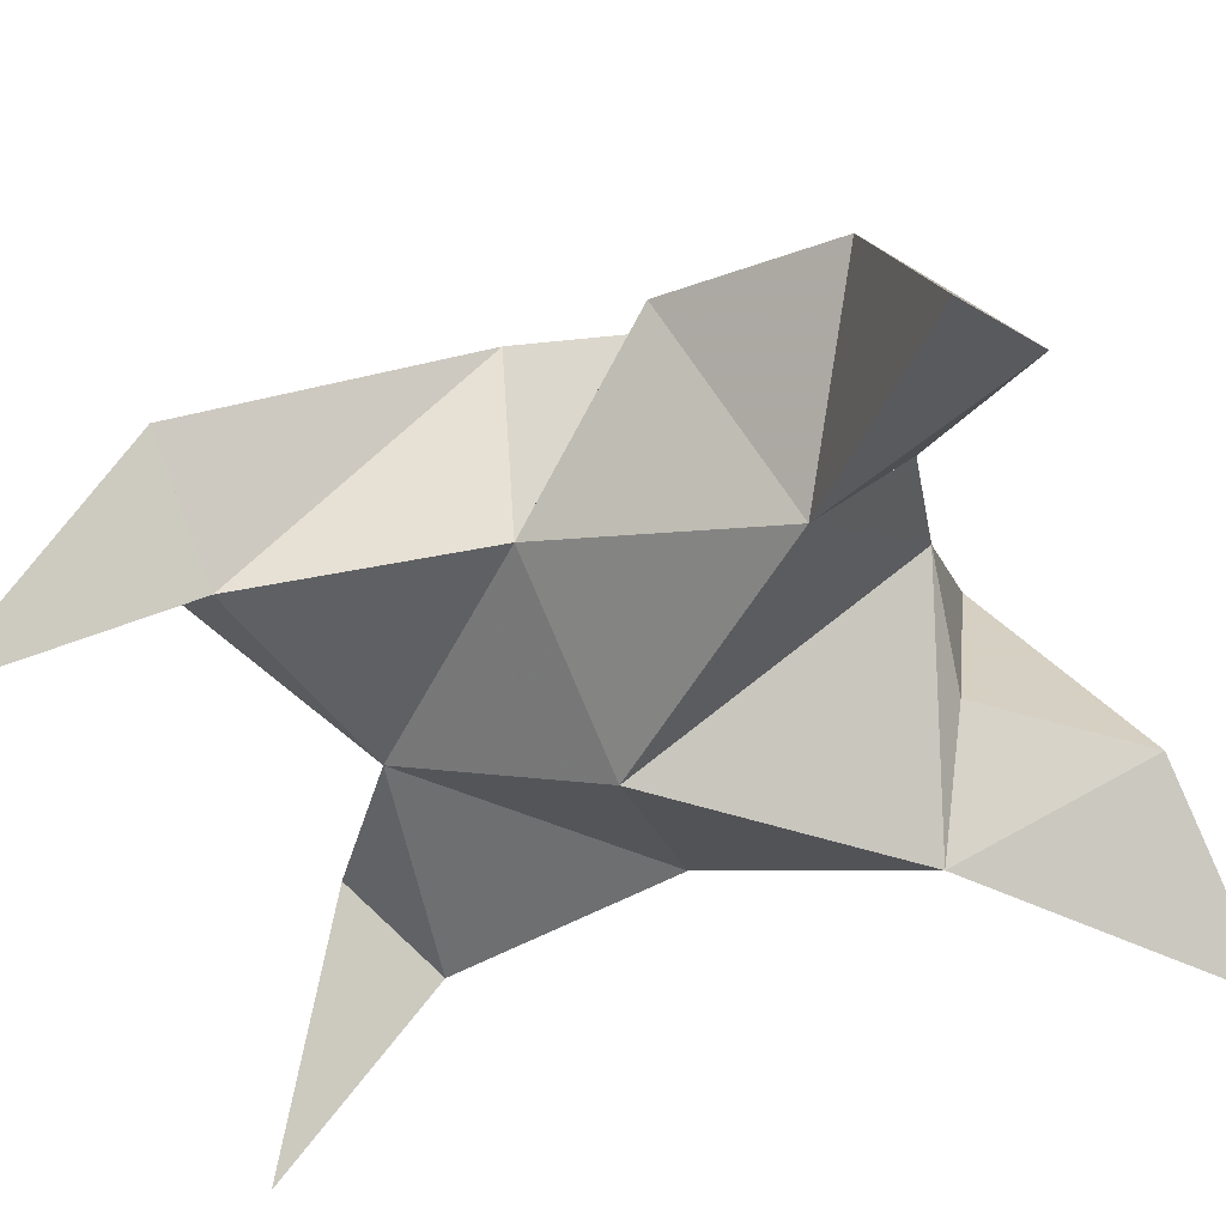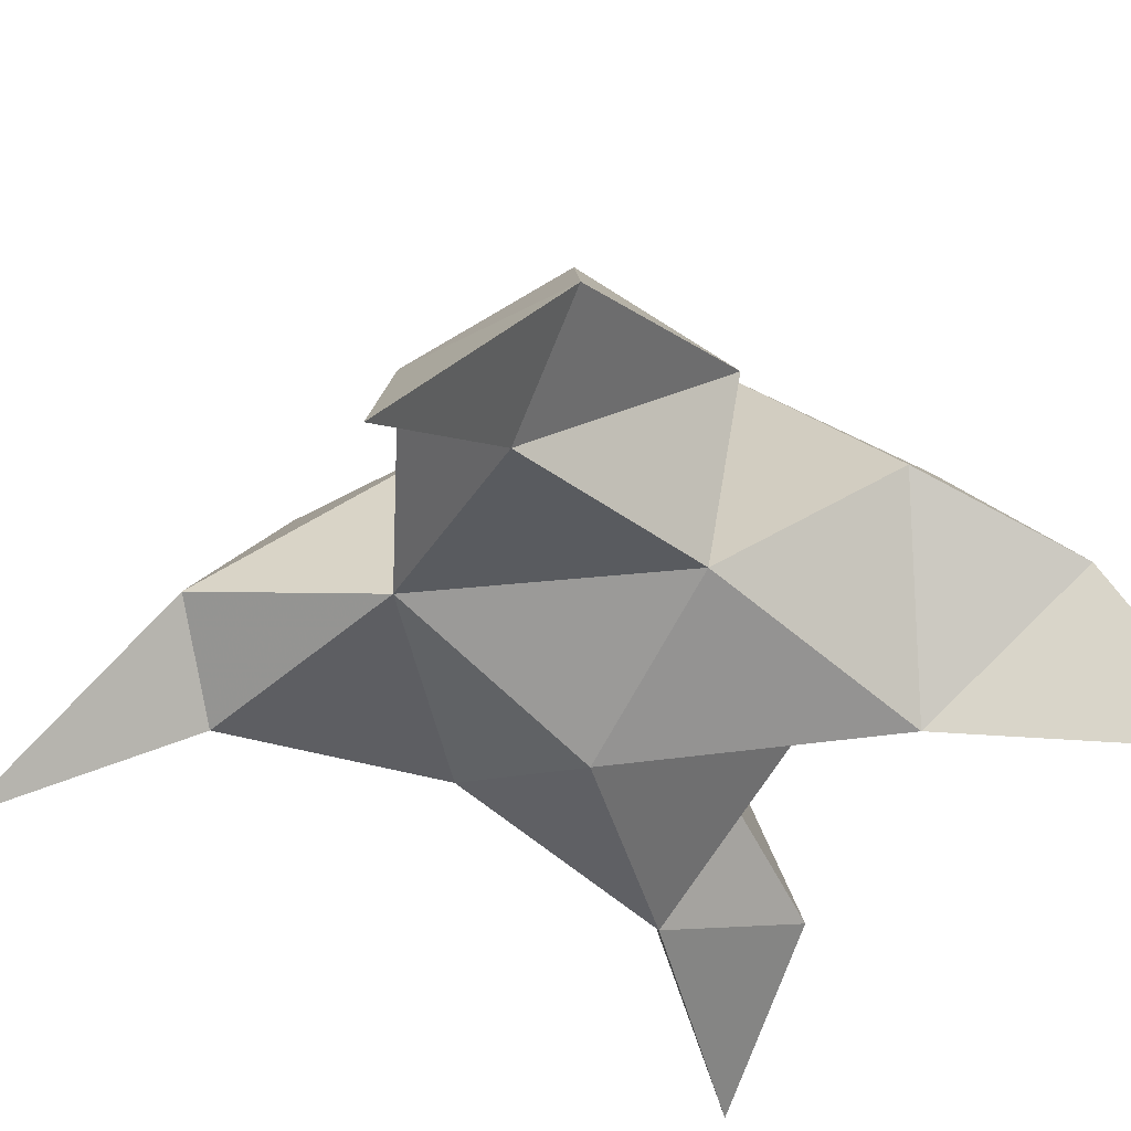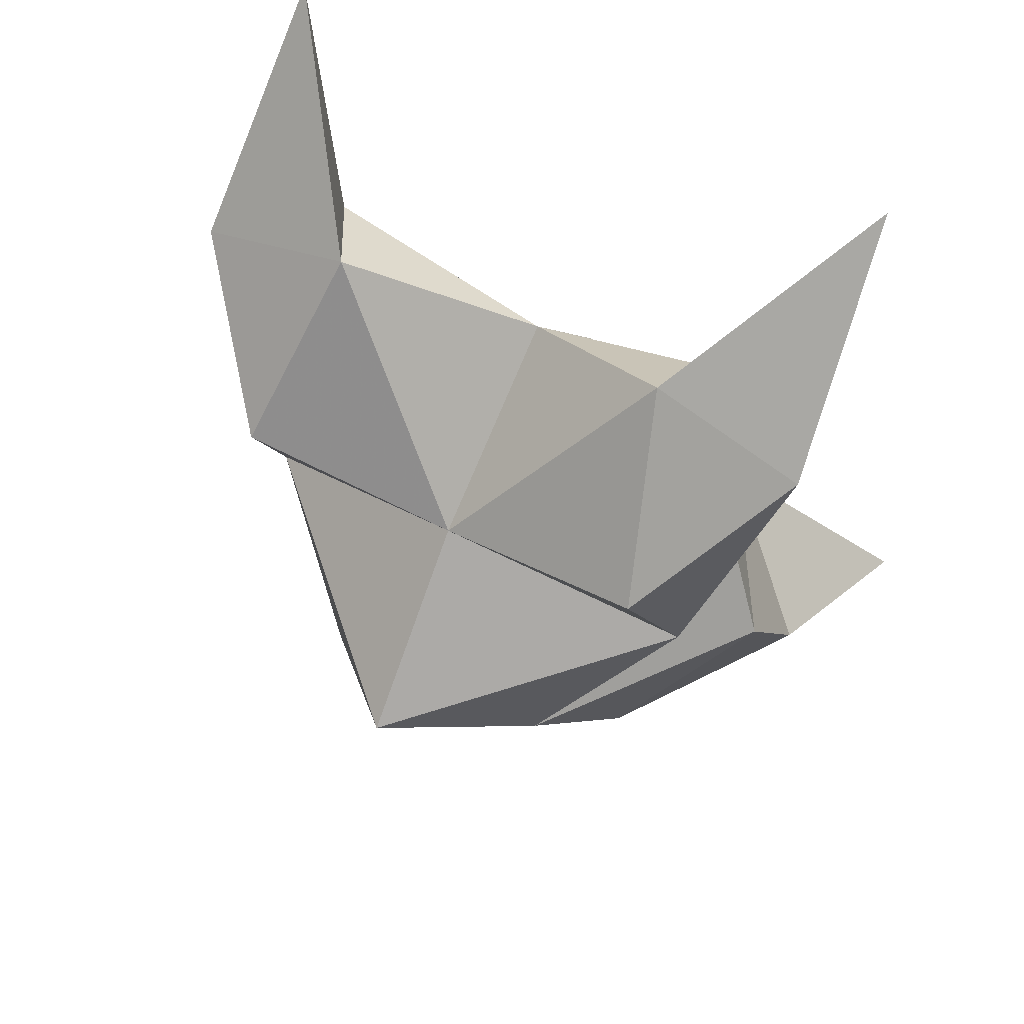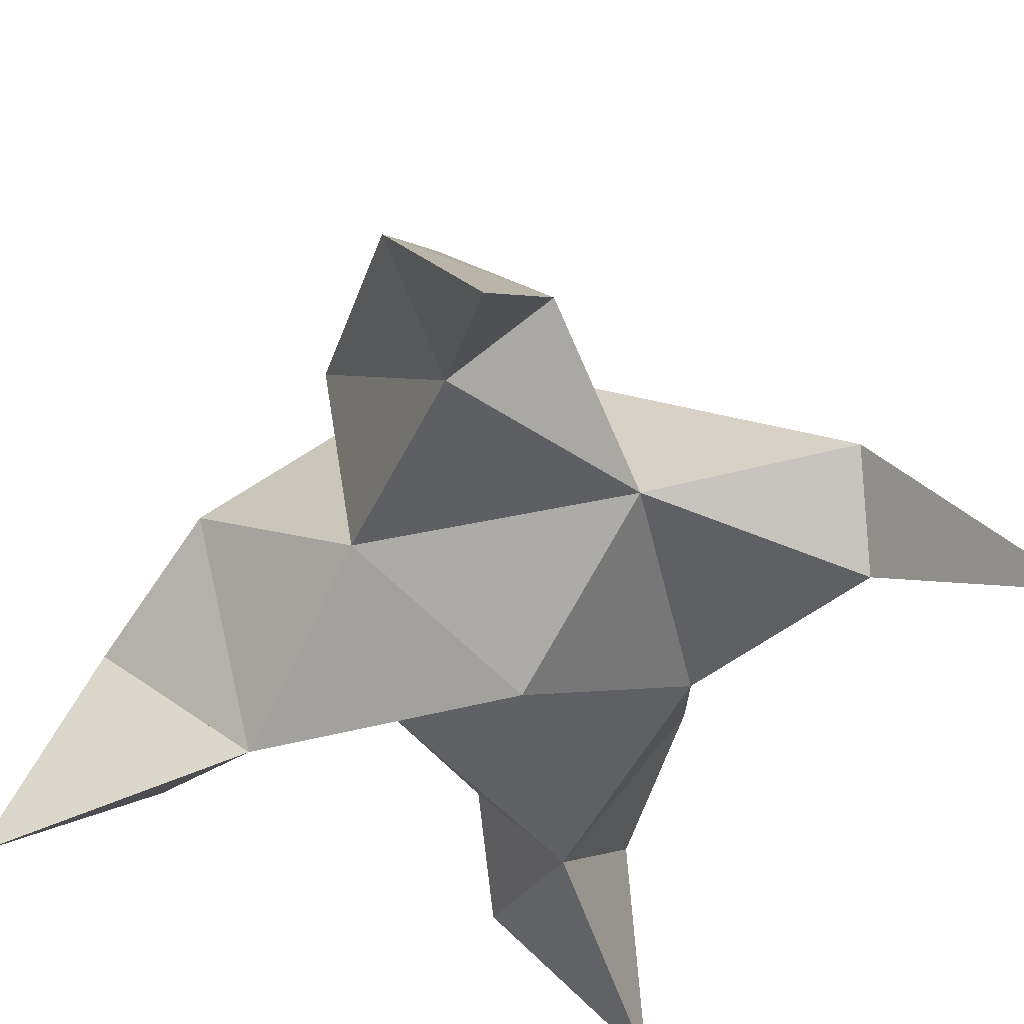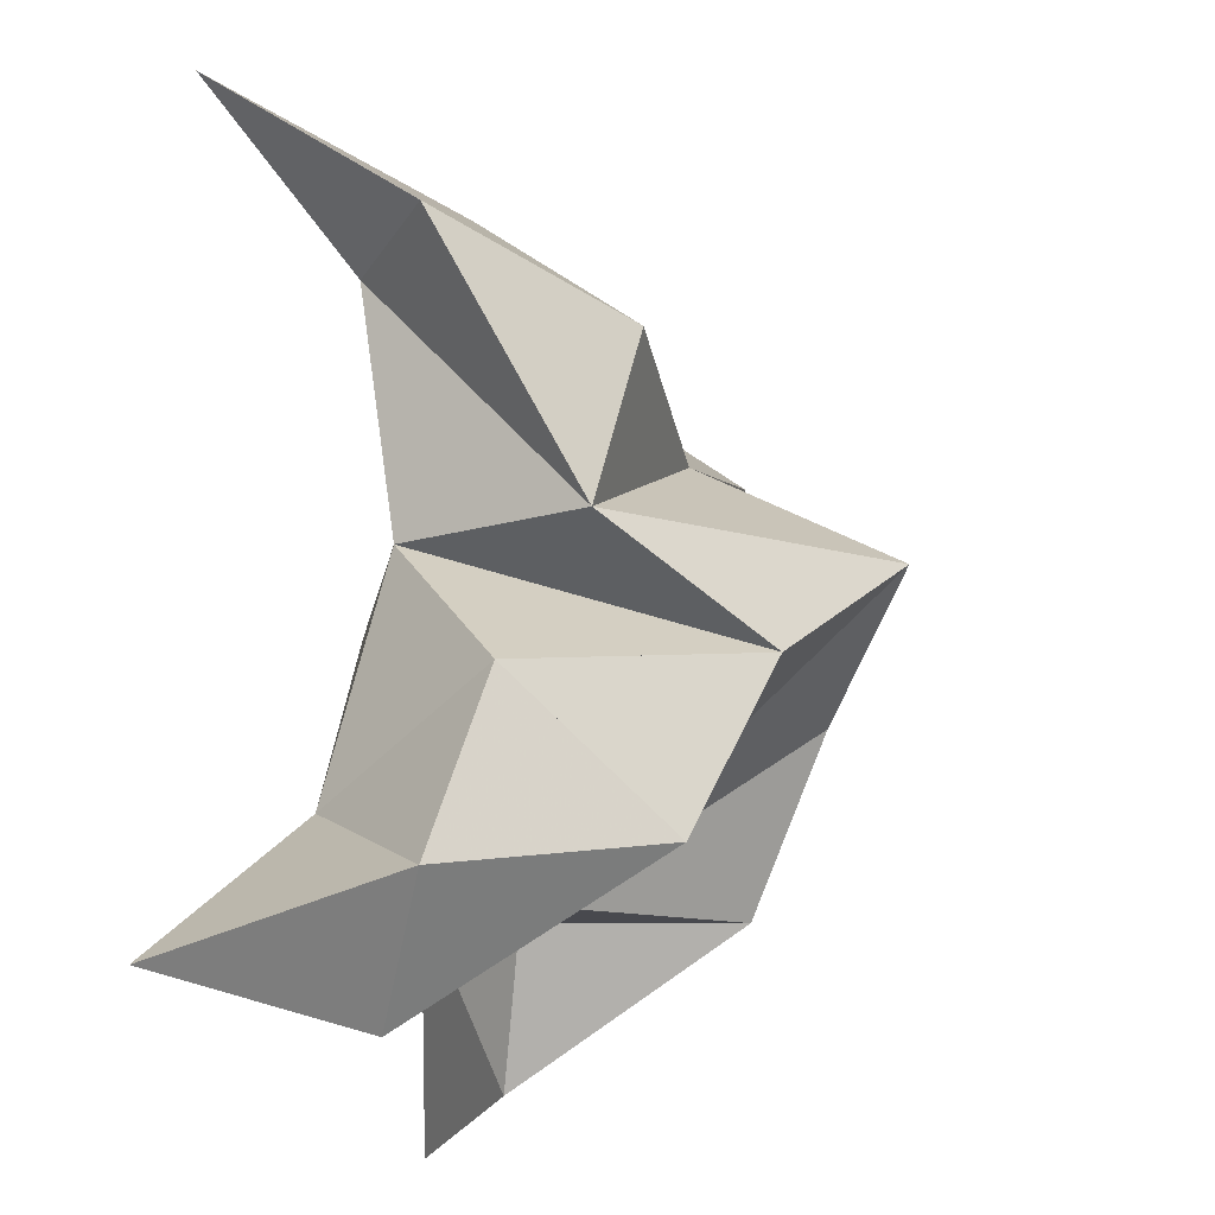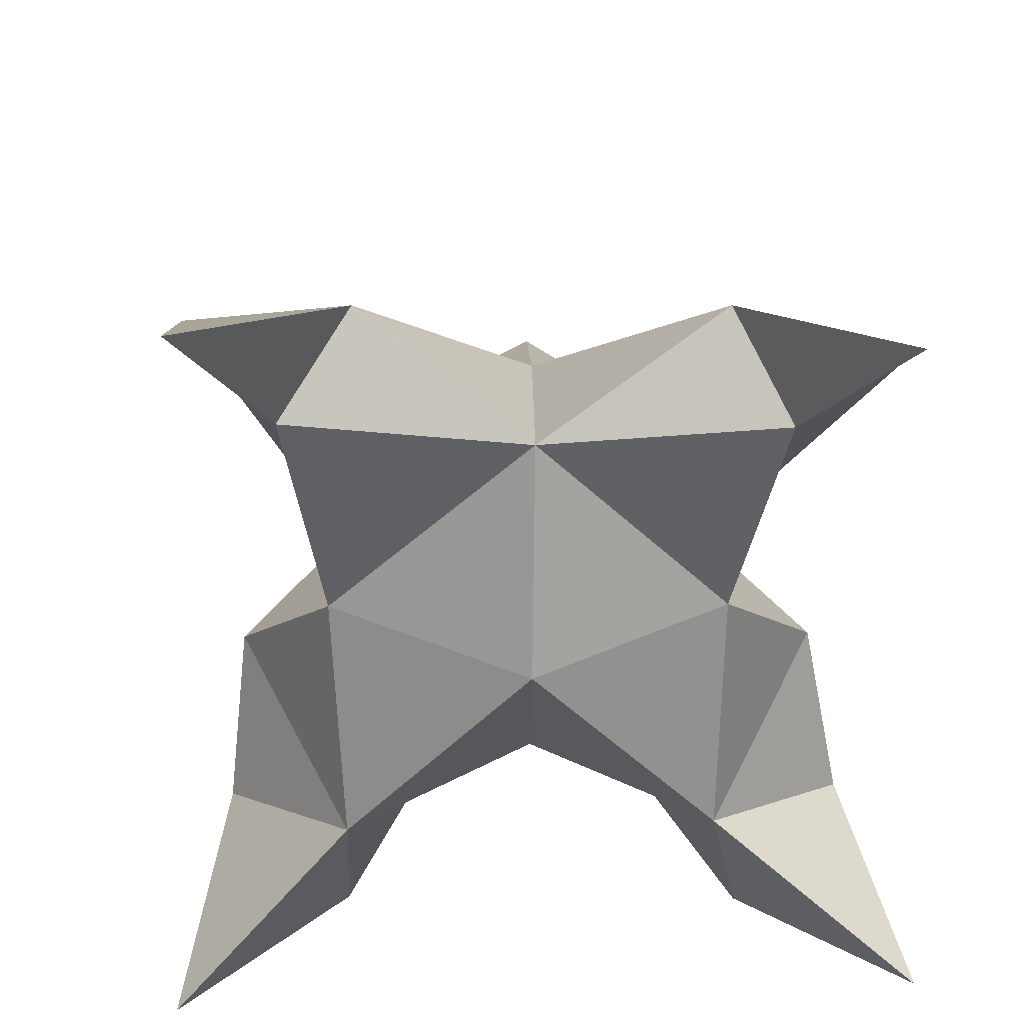
<metadata>
{"format":"obj","ext":"obj","renderer":"f3d","projection":"perspective","resolution":1024,"background":"white","views":[{"elev":-48.5,"azim":116.0,"up":"+Y"},{"elev":-38.5,"azim":60.0,"up":"+Y"},{"elev":70.9,"azim":-152.9,"up":"+Z"},{"elev":-45.9,"azim":-26.3,"up":"+Y"},{"elev":-24.4,"azim":103.5,"up":"+Z"},{"elev":-49.7,"azim":5.1,"up":"+Y"}]}
</metadata>
<code>
v 0.4397 0.1312 0.3817
v 0.4467 0.1636 0.4063
v 0.4182 0.1302 0.384
v 0.4165 0.1633 0.4085
v 0.4332 0.1631 0.4236
v 0.4268 0.1398 0.3545
v 0.4309 0.109 0.4007
v 0.4307 0.1969 0.4041
v 0.4345 0.1255 0.4361
v 0.4926 0.1 0.4689
v 0.4722 0.1568 0.3986
v 0.4927 0.1 0.3287
v 0.4754 0.1216 0.4392
v 0.4491 0.1798 0.3833
v 0.458 0.167 0.352
v 0.4478 0.1327 0.3488
v 0.4622 0.1248 0.3256
v 0.482 0.1357 0.3431
v 0.4785 0.1446 0.3735
v 0.4592 0.1125 0.3604
v 0.4638 0.1245 0.4002
v 0.4721 0.1645 0.4273
v 0.4944 0.1368 0.4392
v 0.4669 0.1366 0.4526
v 0.3852 0.1 0.4808
v 0.3891 0.1582 0.4099
v 0.3614 0.1 0.333
v 0.3949 0.1213 0.4472
v 0.407 0.1798 0.3877
v 0.3956 0.1645 0.3599
v 0.4075 0.1291 0.3588
v 0.3916 0.1225 0.3351
v 0.3724 0.1314 0.355
v 0.3781 0.1427 0.3832
v 0.3962 0.1091 0.3675
v 0.3973 0.1241 0.4059
v 0.397 0.1655 0.4372
v 0.3799 0.1389 0.4556
v 0.4076 0.1352 0.4588
f 1 2 4
f 1 2 7
f 1 2 8
f 1 2 14
f 1 2 21
f 1 2 29
f 1 3 4
f 1 3 6
f 1 3 7
f 1 3 29
f 1 4 7
f 1 4 8
f 1 4 29
f 1 6 7
f 1 6 8
f 1 6 14
f 1 6 15
f 1 6 20
f 1 6 29
f 1 7 20
f 1 7 21
f 1 8 14
f 1 8 29
f 1 14 15
f 1 14 19
f 1 14 21
f 1 15 19
f 1 15 20
f 1 19 20
f 1 19 21
f 1 20 21
f 2 4 5
f 2 4 7
f 2 4 8
f 2 4 9
f 2 4 29
f 2 5 8
f 2 5 9
f 2 5 11
f 2 7 9
f 2 7 21
f 2 8 11
f 2 8 14
f 2 8 29
f 2 9 11
f 2 9 21
f 2 11 14
f 2 11 21
f 2 14 21
f 3 4 7
f 3 4 29
f 3 4 36
f 3 6 7
f 3 6 29
f 3 6 30
f 3 6 35
f 3 7 35
f 3 7 36
f 3 29 30
f 3 29 34
f 3 29 36
f 3 30 34
f 3 30 35
f 3 34 35
f 3 34 36
f 3 35 36
f 4 5 8
f 4 5 9
f 4 5 26
f 4 7 9
f 4 7 36
f 4 8 26
f 4 8 29
f 4 9 26
f 4 9 36
f 4 26 29
f 4 26 36
f 4 29 36
f 5 8 11
f 5 8 26
f 5 9 11
f 5 9 22
f 5 9 24
f 5 9 26
f 5 9 37
f 5 9 39
f 5 11 22
f 5 22 24
f 5 26 37
f 5 37 39
f 6 7 20
f 6 7 35
f 6 8 14
f 6 8 29
f 6 14 15
f 6 15 16
f 6 15 20
f 6 16 20
f 6 29 30
f 6 30 31
f 6 30 35
f 6 31 35
f 7 9 21
f 7 9 36
f 7 20 21
f 7 35 36
f 8 11 14
f 8 26 29
f 9 11 13
f 9 11 21
f 9 11 22
f 9 13 21
f 9 13 22
f 9 13 24
f 9 22 24
f 9 26 28
f 9 26 36
f 9 26 37
f 9 28 36
f 9 28 37
f 9 28 39
f 9 37 39
f 10 13 23
f 10 13 24
f 10 23 24
f 11 13 21
f 11 13 22
f 11 13 23
f 11 14 21
f 11 22 23
f 12 17 18
f 12 17 20
f 12 18 20
f 13 22 23
f 13 22 24
f 13 23 24
f 14 15 19
f 14 19 21
f 15 16 17
f 15 16 18
f 15 16 19
f 15 16 20
f 15 17 18
f 15 17 20
f 15 18 19
f 15 18 20
f 15 19 20
f 16 17 18
f 16 17 20
f 16 18 19
f 16 18 20
f 16 19 20
f 17 18 20
f 18 19 20
f 19 20 21
f 22 23 24
f 25 28 38
f 25 28 39
f 25 38 39
f 26 28 36
f 26 28 37
f 26 28 38
f 26 29 36
f 26 37 38
f 27 32 33
f 27 32 35
f 27 33 35
f 28 37 38
f 28 37 39
f 28 38 39
f 29 30 34
f 29 34 36
f 30 31 32
f 30 31 33
f 30 31 34
f 30 31 35
f 30 32 33
f 30 32 35
f 30 33 34
f 30 33 35
f 30 34 35
f 31 32 33
f 31 32 35
f 31 33 34
f 31 33 35
f 31 34 35
f 32 33 35
f 33 34 35
f 34 35 36
f 37 38 39

</code>
